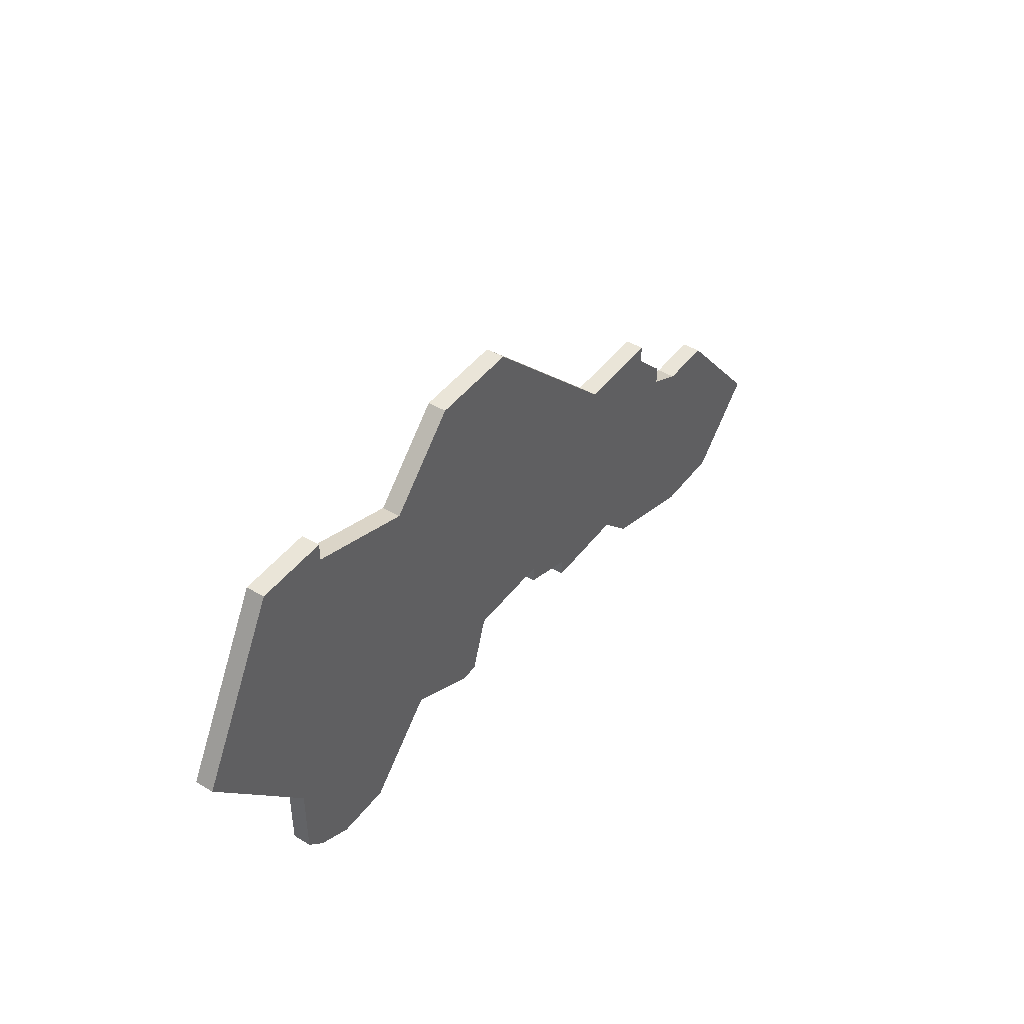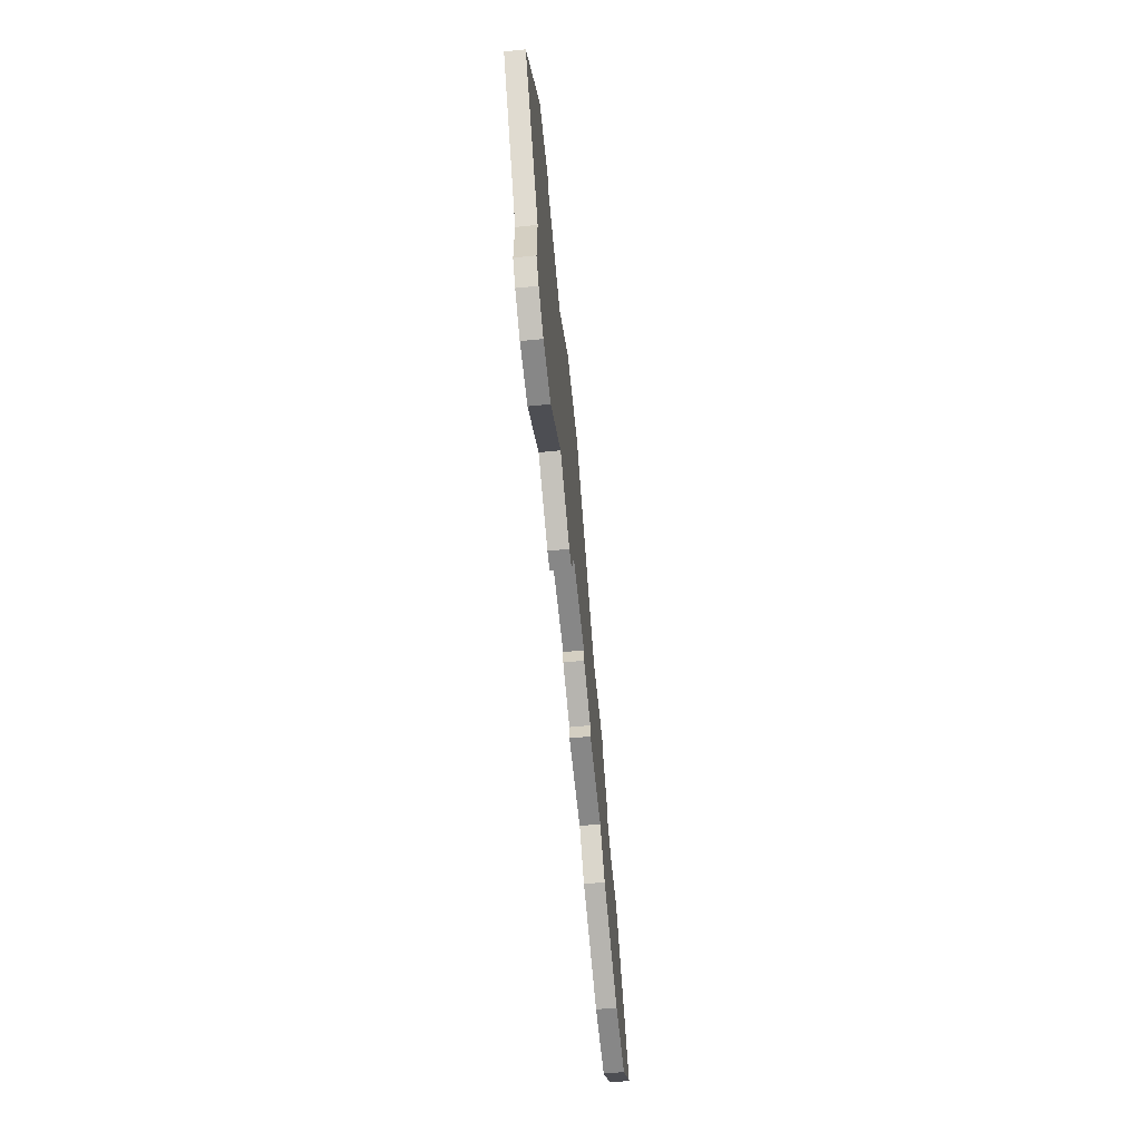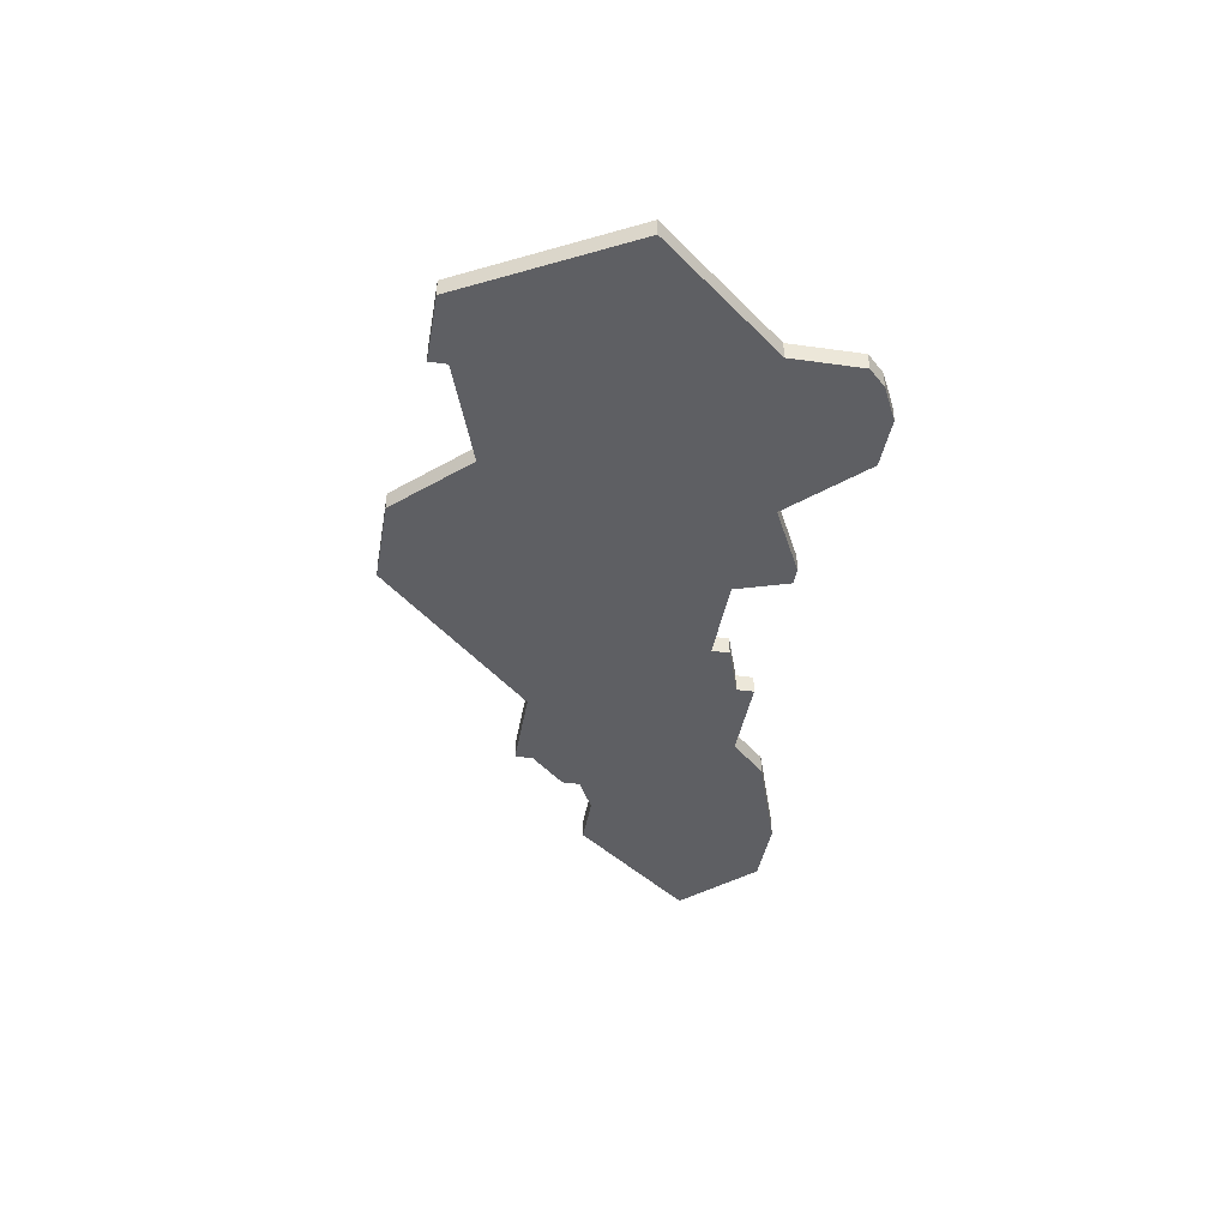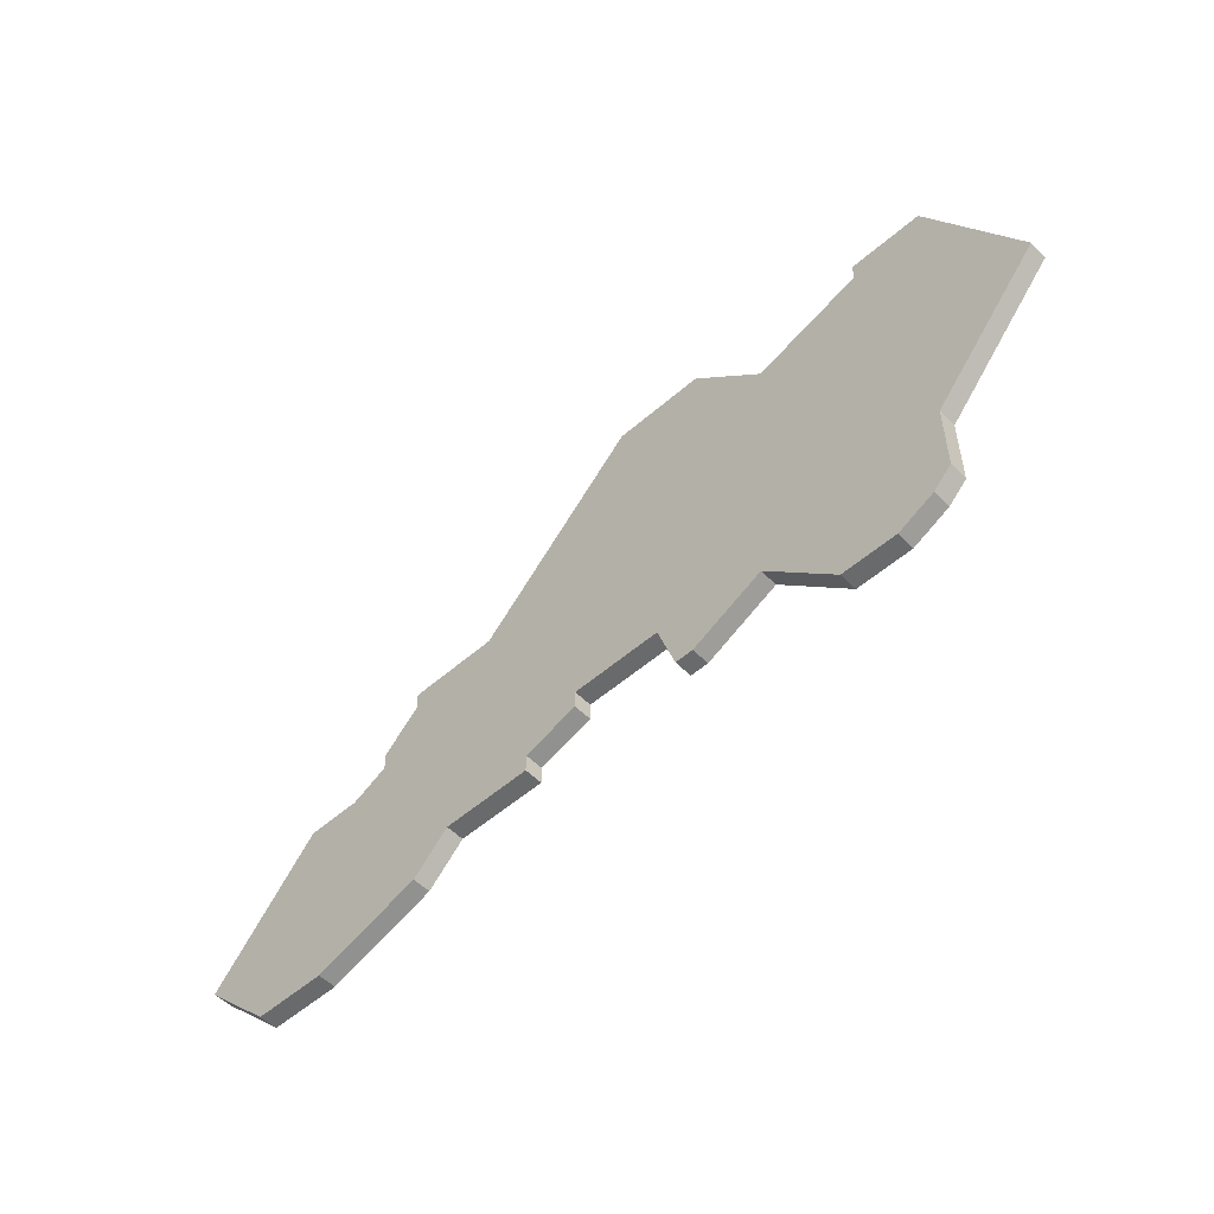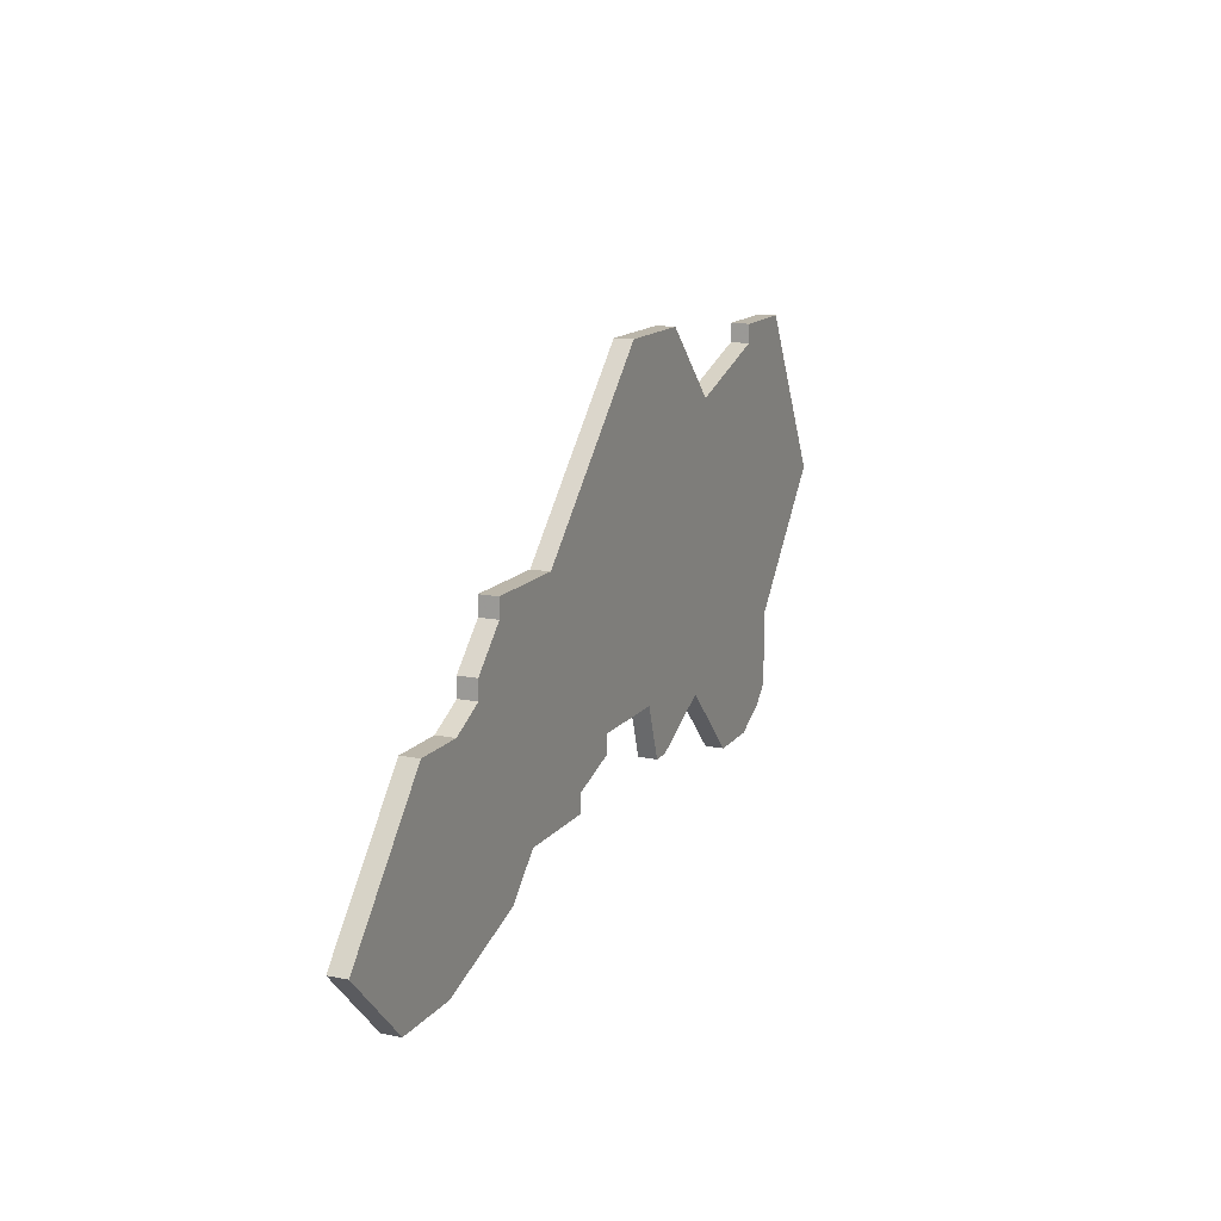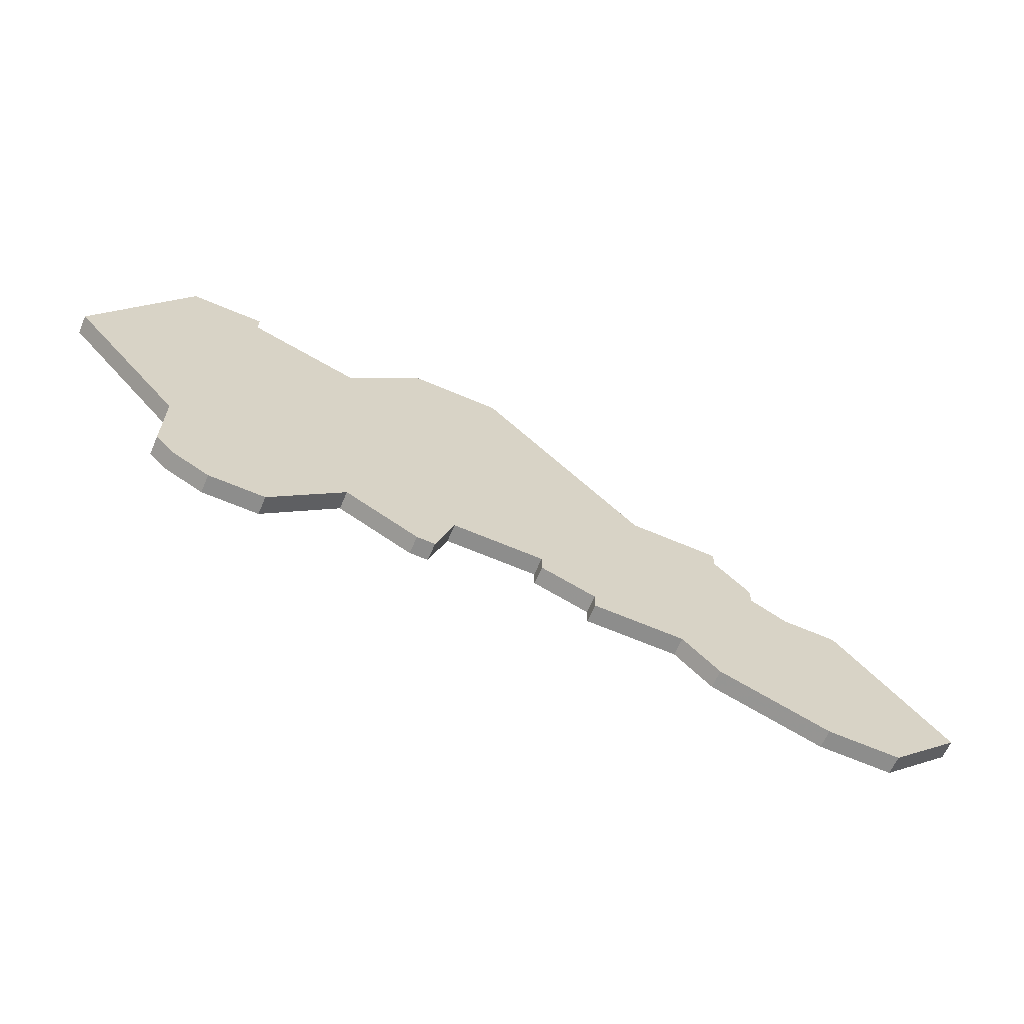
<metadata>
{"format":"obj","ext":"obj","renderer":"f3d","projection":"perspective","resolution":1024,"background":"white","views":[{"elev":44.5,"azim":-55.4,"up":"+Y"},{"elev":-62.5,"azim":-84.3,"up":"+Y"},{"elev":-40.7,"azim":-99.8,"up":"+Z"},{"elev":-52.9,"azim":-136.9,"up":"+Y"},{"elev":14.0,"azim":113.9,"up":"+Y"},{"elev":-64.5,"azim":-23.4,"up":"+Y"}]}
</metadata>
<code>
v 2779 -1162 0
v 2775 -1162 0
v 2770 -1171 0
v 2776 -1178 0
v 2776 -1182 0
v 2777 -1183 0
v 2779 -1184 0
v 2782 -1184 0
v 2786 -1180 0
v 2790 -1182 0
v 2791 -1182 0
v 2792 -1179 0
v 2797 -1179 0
v 2797 -1180 0
v 2800 -1181 0
v 2800 -1182 0
v 2805 -1182 0
v 2807 -1184 0
v 2813 -1186 0
v 2817 -1186 0
v 2821 -1182 0
v 2815 -1175 0
v 2812 -1175 0
v 2810 -1174 0
v 2810 -1173 0
v 2808 -1171 0
v 2808 -1170 0
v 2803 -1170 0
v 2794 -1161 0
v 2789 -1161 0
v 2785 -1165 0
v 2779 -1163 0
v 2779 -1162 1
v 2775 -1162 1
v 2770 -1171 1
v 2776 -1178 1
v 2776 -1182 1
v 2777 -1183 1
v 2779 -1184 1
v 2782 -1184 1
v 2786 -1180 1
v 2790 -1182 1
v 2791 -1182 1
v 2792 -1179 1
v 2797 -1179 1
v 2797 -1180 1
v 2800 -1181 1
v 2800 -1182 1
v 2805 -1182 1
v 2807 -1184 1
v 2813 -1186 1
v 2817 -1186 1
v 2821 -1182 1
v 2815 -1175 1
v 2812 -1175 1
v 2810 -1174 1
v 2810 -1173 1
v 2808 -1171 1
v 2808 -1170 1
v 2803 -1170 1
v 2794 -1161 1
v 2789 -1161 1
v 2785 -1165 1
v 2779 -1163 1
f 2 1 32
f 4 3 2
f 6 5 4
f 8 7 6
f 11 10 9
f 15 14 13
f 17 16 15
f 19 18 17
f 21 20 19
f 23 22 21
f 26 25 24
f 28 27 26
f 30 29 28
f 2 32 31
f 6 4 2
f 9 8 6
f 12 11 9
f 17 15 13
f 21 19 17
f 24 23 21
f 28 26 24
f 31 30 28
f 6 2 31
f 21 17 13
f 28 24 21
f 6 31 28
f 28 21 13
f 9 6 28
f 28 13 12
f 12 9 28
f 64 33 34
f 34 35 36
f 36 37 38
f 38 39 40
f 41 42 43
f 45 46 47
f 47 48 49
f 49 50 51
f 51 52 53
f 53 54 55
f 56 57 58
f 58 59 60
f 60 61 62
f 63 64 34
f 34 36 38
f 38 40 41
f 41 43 44
f 45 47 49
f 49 51 53
f 53 55 56
f 56 58 60
f 60 62 63
f 63 34 38
f 45 49 53
f 53 56 60
f 60 63 38
f 45 53 60
f 60 38 41
f 44 45 60
f 60 41 44
f 34 33 2
f 2 33 1
f 35 34 3
f 3 34 2
f 36 35 4
f 4 35 3
f 37 36 5
f 5 36 4
f 38 37 6
f 6 37 5
f 39 38 7
f 7 38 6
f 40 39 8
f 8 39 7
f 41 40 9
f 9 40 8
f 42 41 10
f 10 41 9
f 43 42 11
f 11 42 10
f 44 43 12
f 12 43 11
f 45 44 13
f 13 44 12
f 46 45 14
f 14 45 13
f 47 46 15
f 15 46 14
f 48 47 16
f 16 47 15
f 49 48 17
f 17 48 16
f 50 49 18
f 18 49 17
f 51 50 19
f 19 50 18
f 52 51 20
f 20 51 19
f 53 52 21
f 21 52 20
f 54 53 22
f 22 53 21
f 55 54 23
f 23 54 22
f 56 55 24
f 24 55 23
f 57 56 25
f 25 56 24
f 58 57 26
f 26 57 25
f 59 58 27
f 27 58 26
f 60 59 28
f 28 59 27
f 61 60 29
f 29 60 28
f 62 61 30
f 30 61 29
f 63 62 31
f 31 62 30
f 33 64 1
f 1 64 32
f 64 63 32
f 32 63 31

</code>
